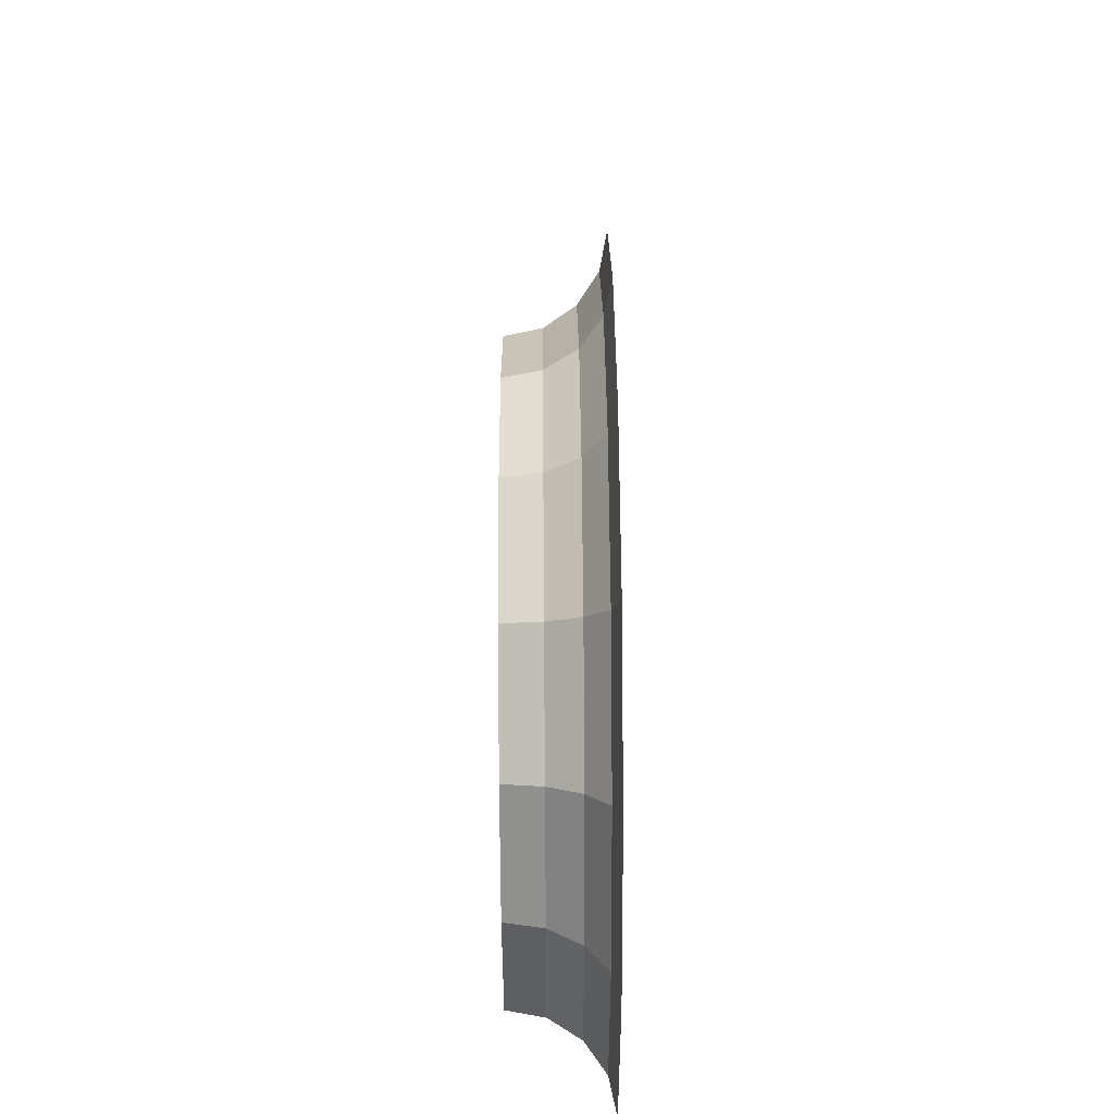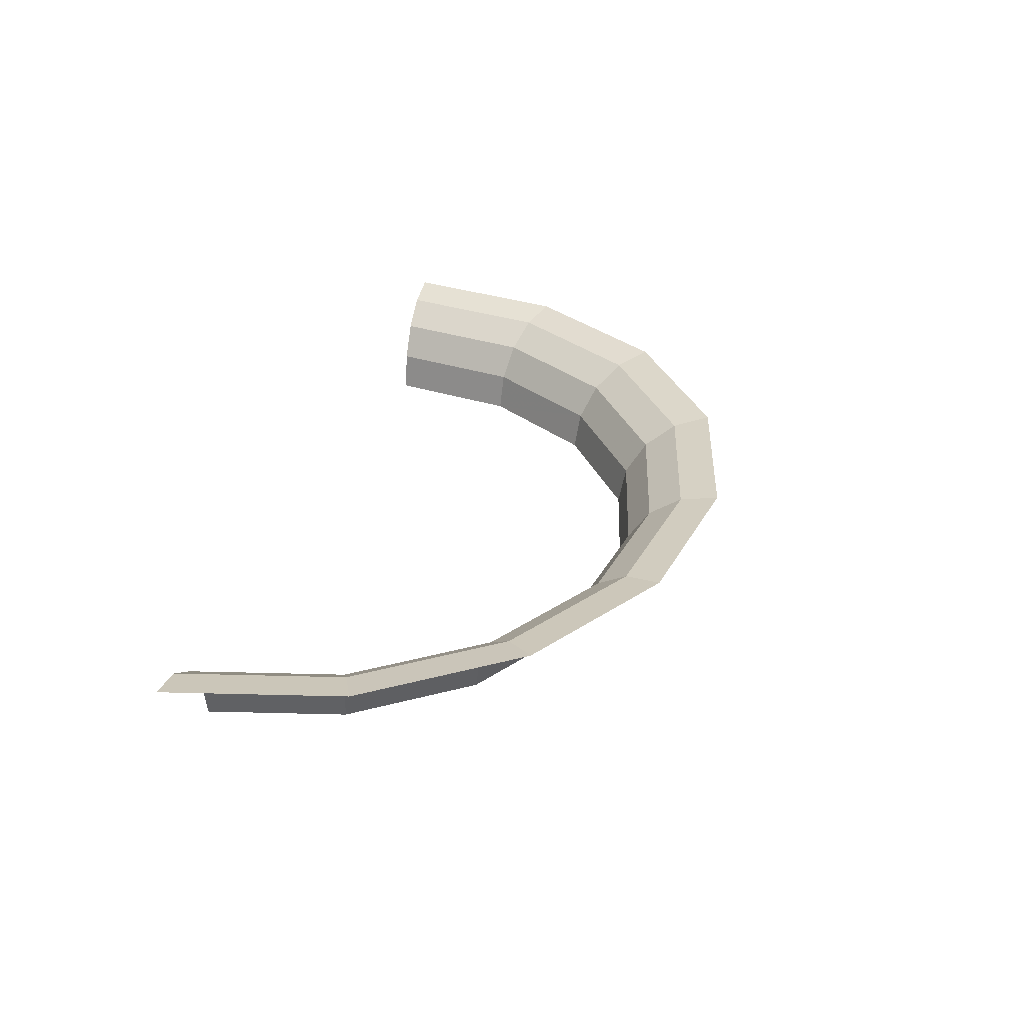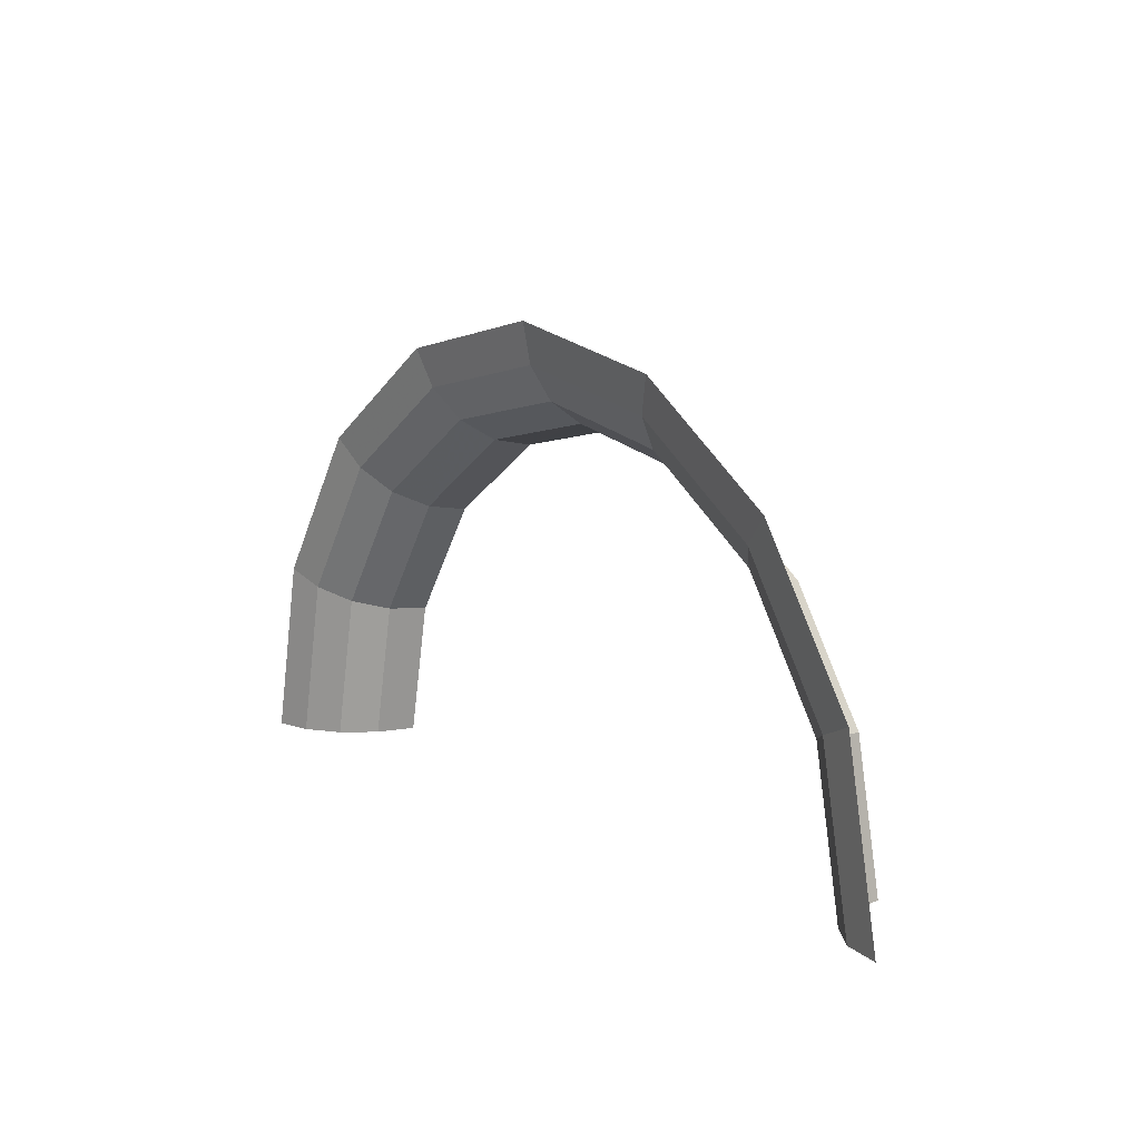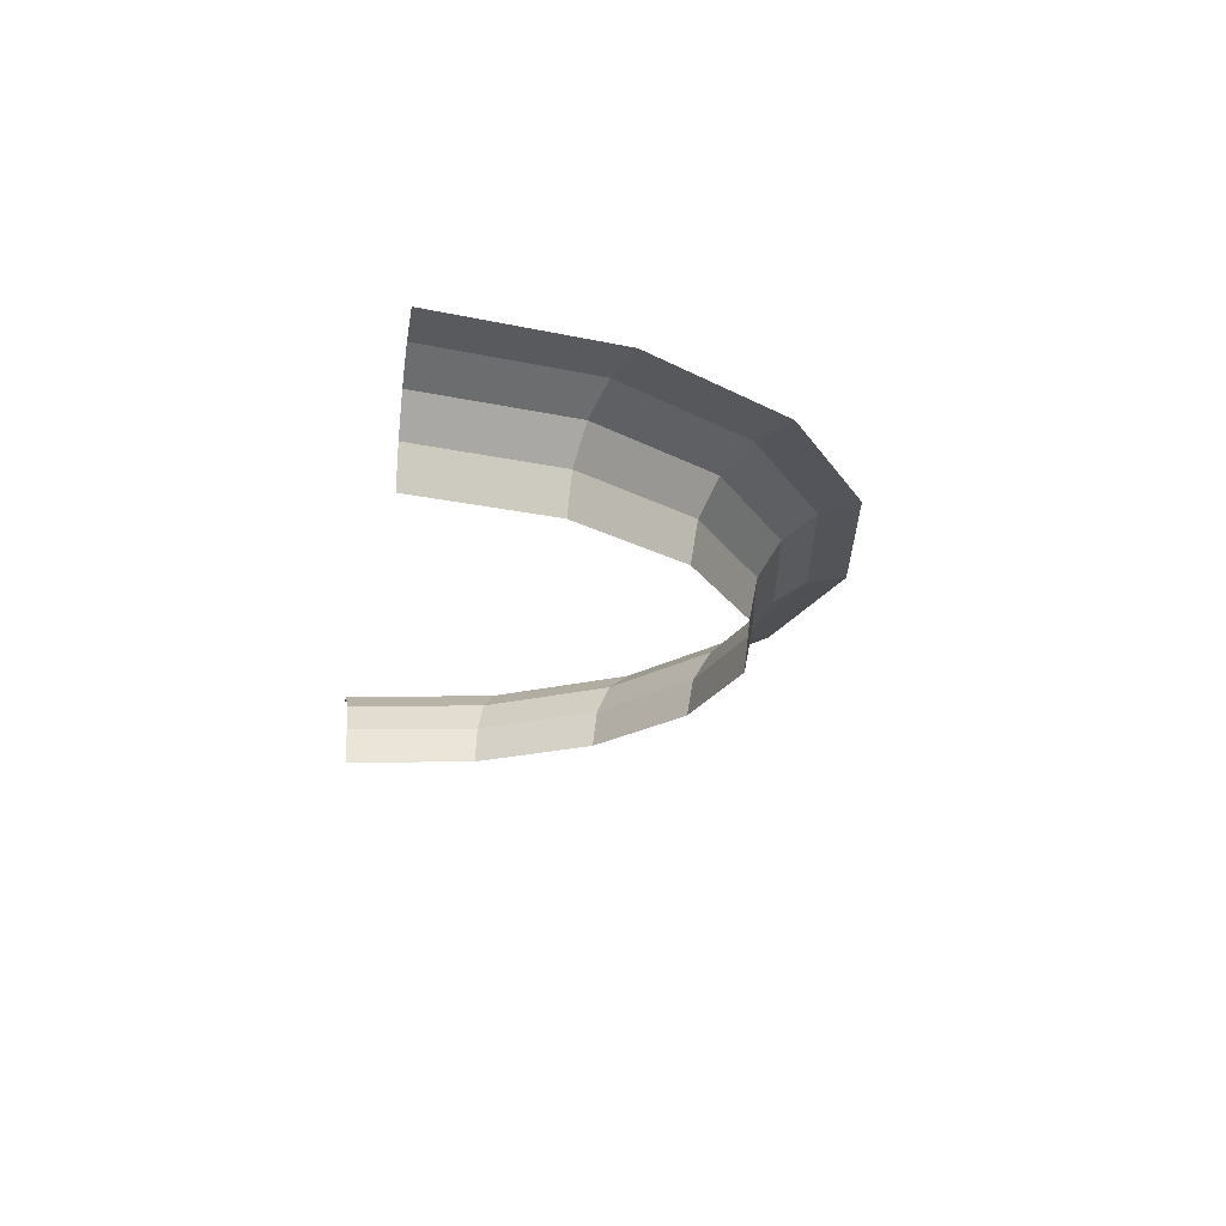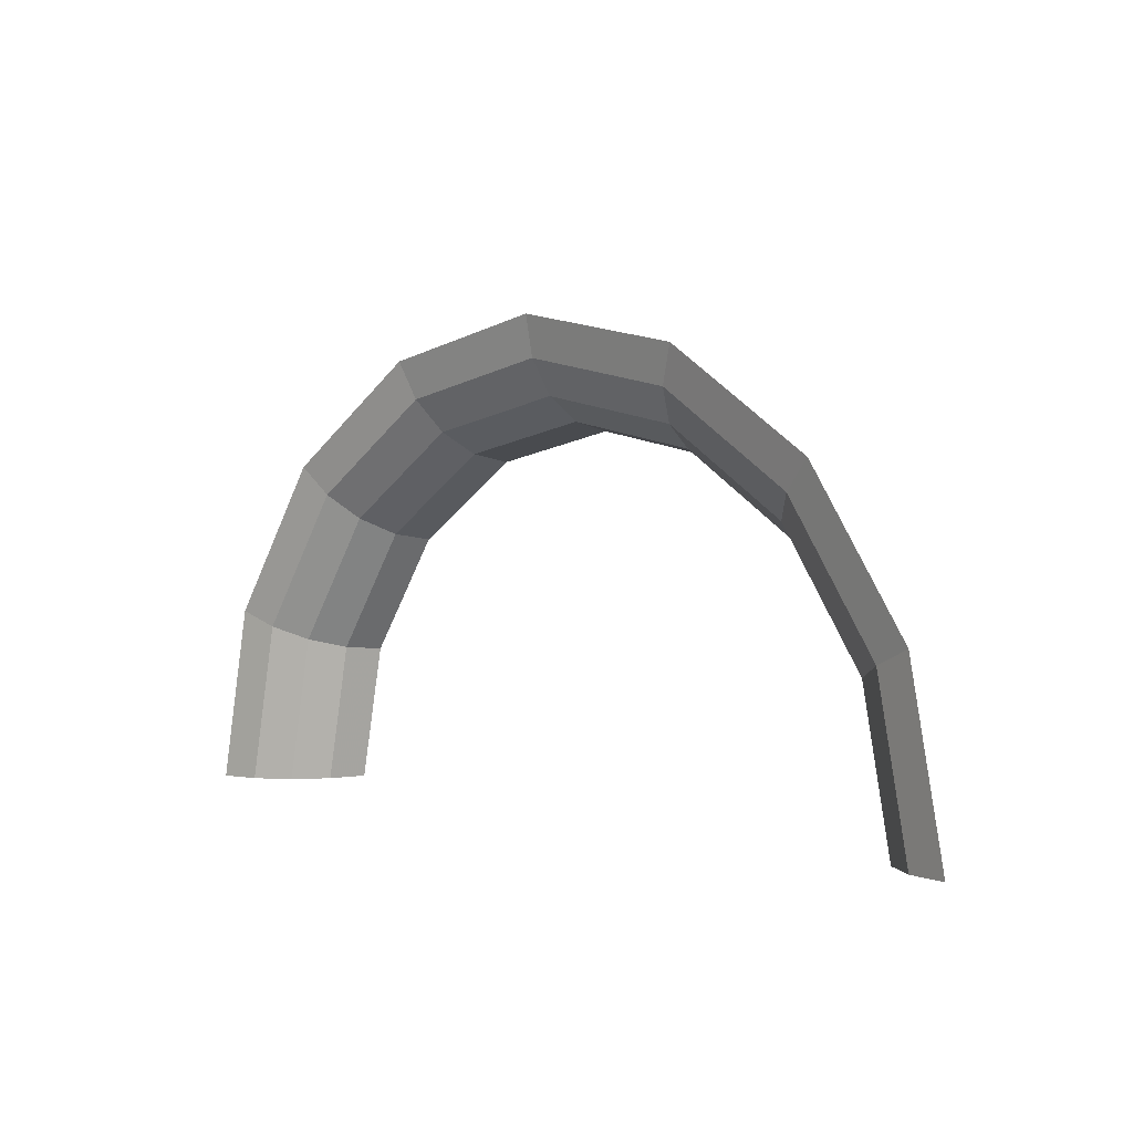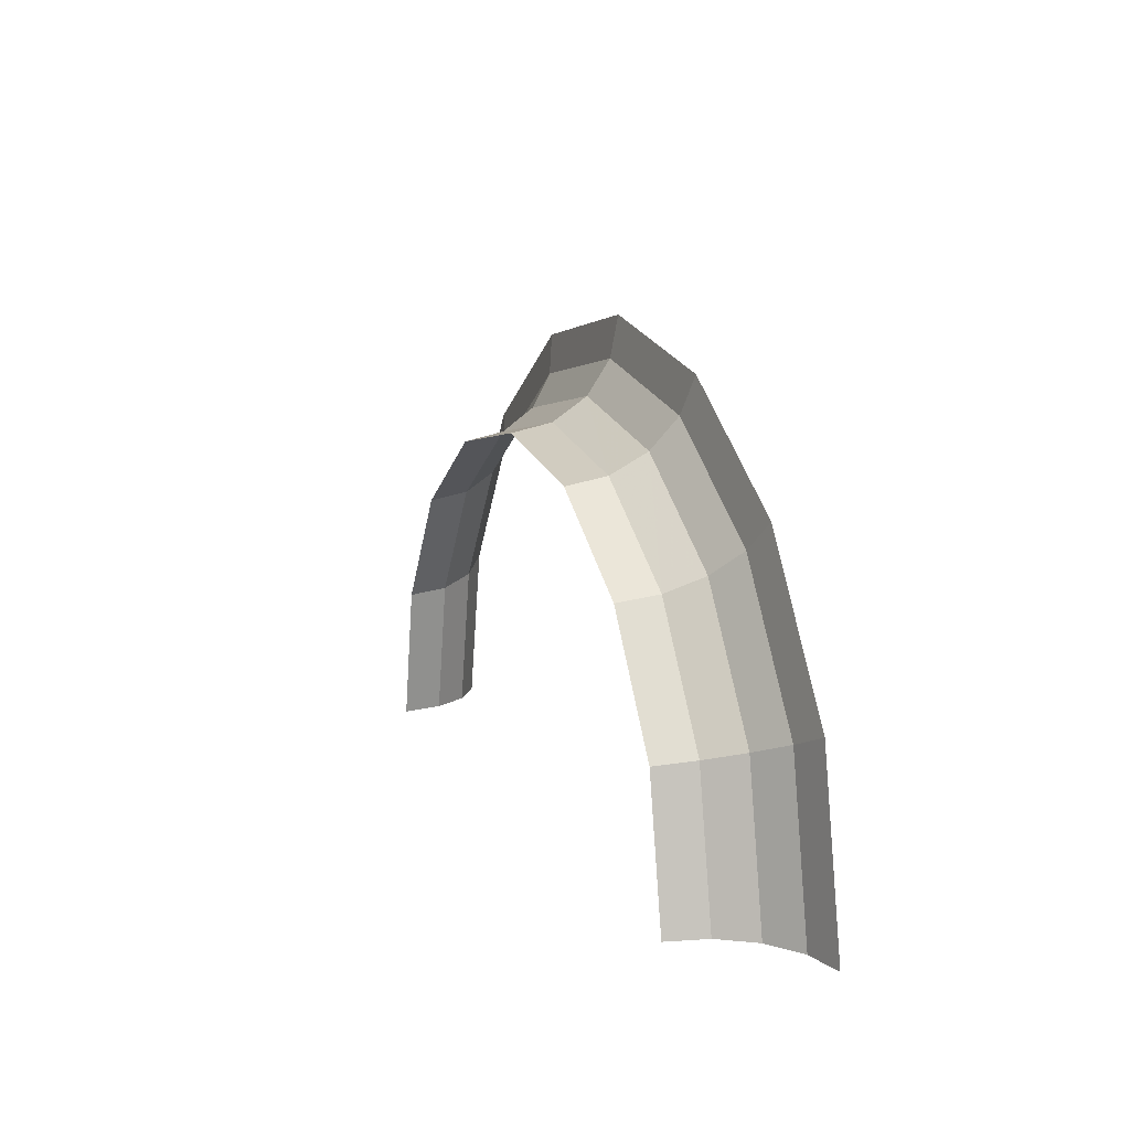
<metadata>
{"format":"obj","ext":"obj","renderer":"f3d","projection":"perspective","resolution":1024,"background":"white","views":[{"elev":55.9,"azim":89.6,"up":"+Z"},{"elev":32.3,"azim":-76.7,"up":"+Y"},{"elev":10.1,"azim":-126.4,"up":"+Z"},{"elev":-21.1,"azim":-99.8,"up":"+Y"},{"elev":1.6,"azim":-134.9,"up":"+Z"},{"elev":11.9,"azim":69.5,"up":"+Z"}]}
</metadata>
<code>
v 0.03871 0 0
v 0.03576 0 0.01482
v 0.03656 0.00432 0.01515
v 0.03957 0.00432 0
v 0.03957 0.00432 0
v 0.03656 0.00432 0.01515
v 0.03882 0.007985 0.01608
v 0.04201 0.007985 0
v 0.04201 0.007985 0
v 0.03882 0.007985 0.01608
v 0.0422 0.01043 0.01748
v 0.04568 0.01043 0
v 0.04568 0.01043 0
v 0.0422 0.01043 0.01748
v 0.04619 0.01129 0.01913
v 0.05 0.01129 0
v 0.03576 0 0.01482
v 0.02737 0 0.02737
v 0.02798 0.00432 0.02798
v 0.03656 0.00432 0.01515
v 0.03656 0.00432 0.01515
v 0.02798 0.00432 0.02798
v 0.02971 0.007985 0.02971
v 0.03882 0.007985 0.01608
v 0.03882 0.007985 0.01608
v 0.02971 0.007985 0.02971
v 0.0323 0.01043 0.0323
v 0.0422 0.01043 0.01748
v 0.0422 0.01043 0.01748
v 0.0323 0.01043 0.0323
v 0.03535 0.01129 0.03535
v 0.04619 0.01129 0.01913
v 0.02737 0 0.02737
v 0.01482 0 0.03576
v 0.01515 0.00432 0.03656
v 0.02798 0.00432 0.02798
v 0.02798 0.00432 0.02798
v 0.01515 0.00432 0.03656
v 0.01608 0.007985 0.03882
v 0.02971 0.007985 0.02971
v 0.02971 0.007985 0.02971
v 0.01608 0.007985 0.03882
v 0.01748 0.01043 0.0422
v 0.0323 0.01043 0.0323
v 0.0323 0.01043 0.0323
v 0.01748 0.01043 0.0422
v 0.01913 0.01129 0.04619
v 0.03535 0.01129 0.03535
v 0.01482 0 0.03576
v 0 0 0.03871
v 0 0.00432 0.03957
v 0.01515 0.00432 0.03656
v 0.01515 0.00432 0.03656
v 0 0.00432 0.03957
v 0 0.007985 0.04201
v 0.01608 0.007985 0.03882
v 0.01608 0.007985 0.03882
v 0 0.007985 0.04201
v 0 0.01043 0.04568
v 0.01748 0.01043 0.0422
v 0.01748 0.01043 0.0422
v 0 0.01043 0.04568
v 0 0.01129 0.05
v 0.01913 0.01129 0.04619
v 0 0 0.03871
v -0.01482 0 0.03576
v -0.01515 0.00432 0.03656
v 0 0.00432 0.03957
v 0 0.00432 0.03957
v -0.01515 0.00432 0.03656
v -0.01608 0.007985 0.03882
v 0 0.007985 0.04201
v 0 0.007985 0.04201
v -0.01608 0.007985 0.03882
v -0.01748 0.01043 0.0422
v 0 0.01043 0.04568
v 0 0.01043 0.04568
v -0.01748 0.01043 0.0422
v -0.01913 0.01129 0.04619
v 0 0.01129 0.05
v -0.01482 0 0.03576
v -0.02737 0 0.02737
v -0.02798 0.00432 0.02798
v -0.01515 0.00432 0.03656
v -0.01515 0.00432 0.03656
v -0.02798 0.00432 0.02798
v -0.02971 0.007985 0.02971
v -0.01608 0.007985 0.03882
v -0.01608 0.007985 0.03882
v -0.02971 0.007985 0.02971
v -0.0323 0.01043 0.0323
v -0.01748 0.01043 0.0422
v -0.01748 0.01043 0.0422
v -0.0323 0.01043 0.0323
v -0.03535 0.01129 0.03535
v -0.01913 0.01129 0.04619
v -0.02737 0 0.02737
v -0.03576 0 0.01482
v -0.03656 0.00432 0.01515
v -0.02798 0.00432 0.02798
v -0.02798 0.00432 0.02798
v -0.03656 0.00432 0.01515
v -0.03882 0.007985 0.01608
v -0.02971 0.007985 0.02971
v -0.02971 0.007985 0.02971
v -0.03882 0.007985 0.01608
v -0.0422 0.01043 0.01748
v -0.0323 0.01043 0.0323
v -0.0323 0.01043 0.0323
v -0.0422 0.01043 0.01748
v -0.04619 0.01129 0.01913
v -0.03535 0.01129 0.03535
v -0.03576 0 0.01482
v -0.03871 0 0
v -0.03957 0.00432 0
v -0.03656 0.00432 0.01515
v -0.03656 0.00432 0.01515
v -0.03957 0.00432 0
v -0.04201 0.007985 0
v -0.03882 0.007985 0.01608
v -0.03882 0.007985 0.01608
v -0.04201 0.007985 0
v -0.04568 0.01043 0
v -0.0422 0.01043 0.01748
v -0.0422 0.01043 0.01748
v -0.04568 0.01043 0
v -0.05 0.01129 0
v -0.04619 0.01129 0.01913
g mesh51265
f 1 2 3
f 3 4 1
f 5 6 7
f 7 8 5
f 9 10 11
f 11 12 9
f 13 14 15
f 15 16 13
f 17 18 19
f 19 20 17
f 21 22 23
f 23 24 21
f 25 26 27
f 27 28 25
f 29 30 31
f 31 32 29
f 33 34 35
f 35 36 33
f 37 38 39
f 39 40 37
f 41 42 43
f 43 44 41
f 45 46 47
f 47 48 45
f 49 50 51
f 51 52 49
f 53 54 55
f 55 56 53
f 57 58 59
f 59 60 57
f 61 62 63
f 63 64 61
f 65 66 67
f 67 68 65
f 69 70 71
f 71 72 69
f 73 74 75
f 75 76 73
f 77 78 79
f 79 80 77
f 81 82 83
f 83 84 81
f 85 86 87
f 87 88 85
f 89 90 91
f 91 92 89
f 93 94 95
f 95 96 93
f 97 98 99
f 99 100 97
f 101 102 103
f 103 104 101
f 105 106 107
f 107 108 105
f 109 110 111
f 111 112 109
f 113 114 115
f 115 116 113
f 117 118 119
f 119 120 117
f 121 122 123
f 123 124 121
f 125 126 127
f 127 128 125

</code>
